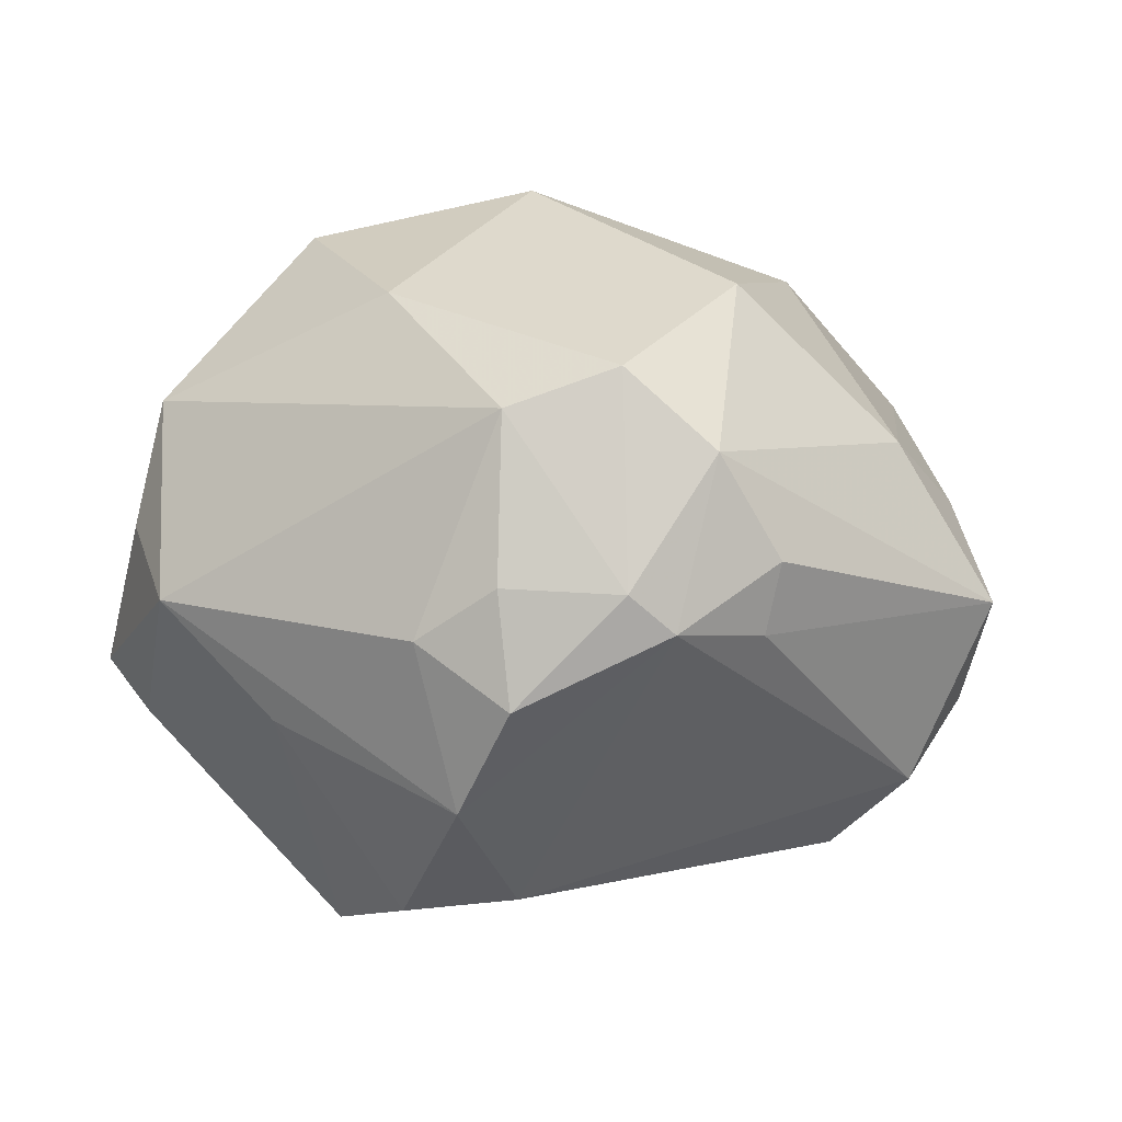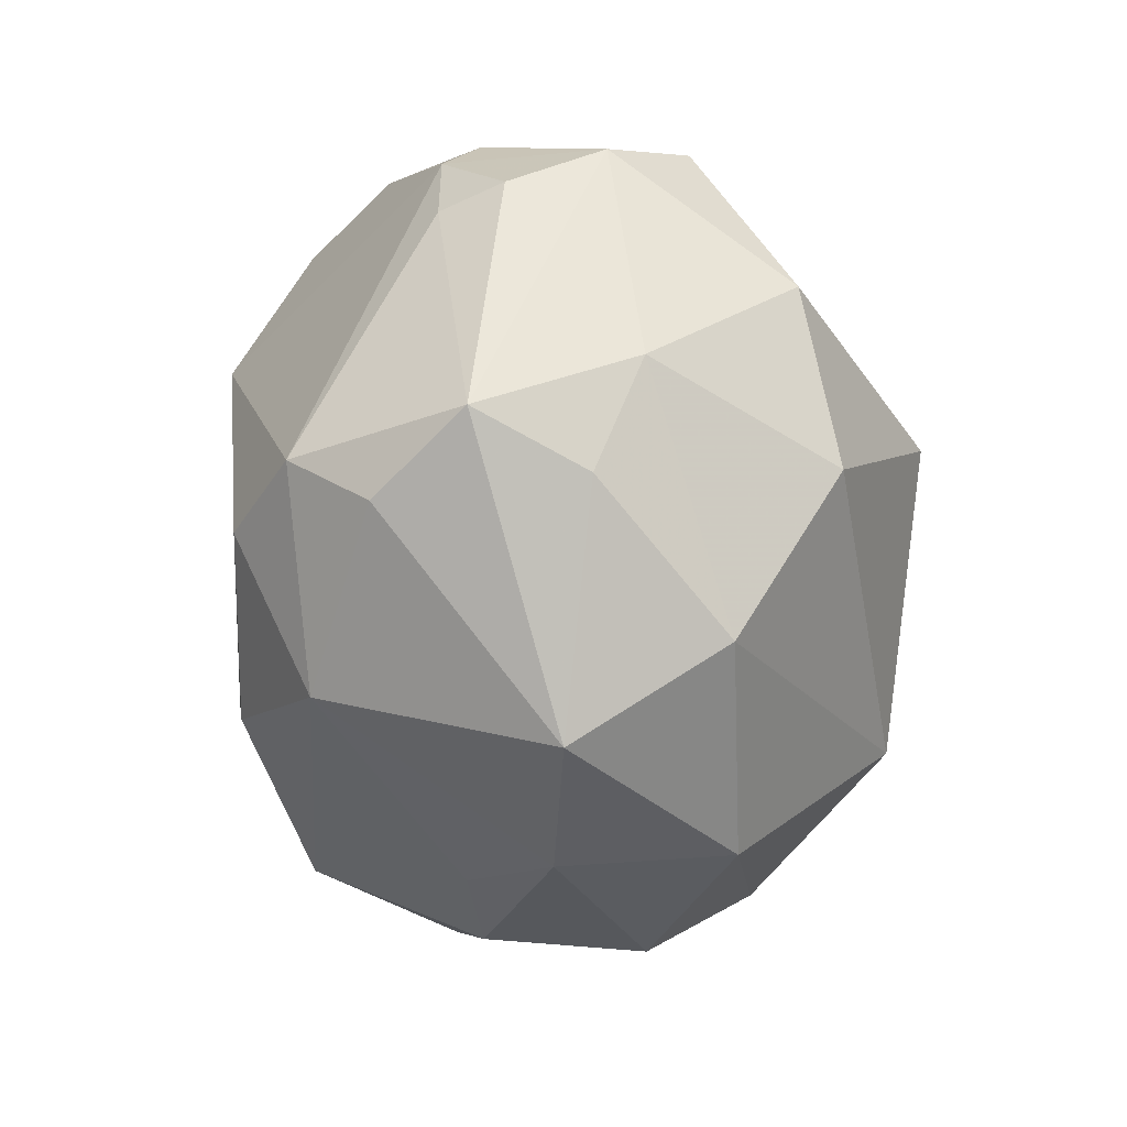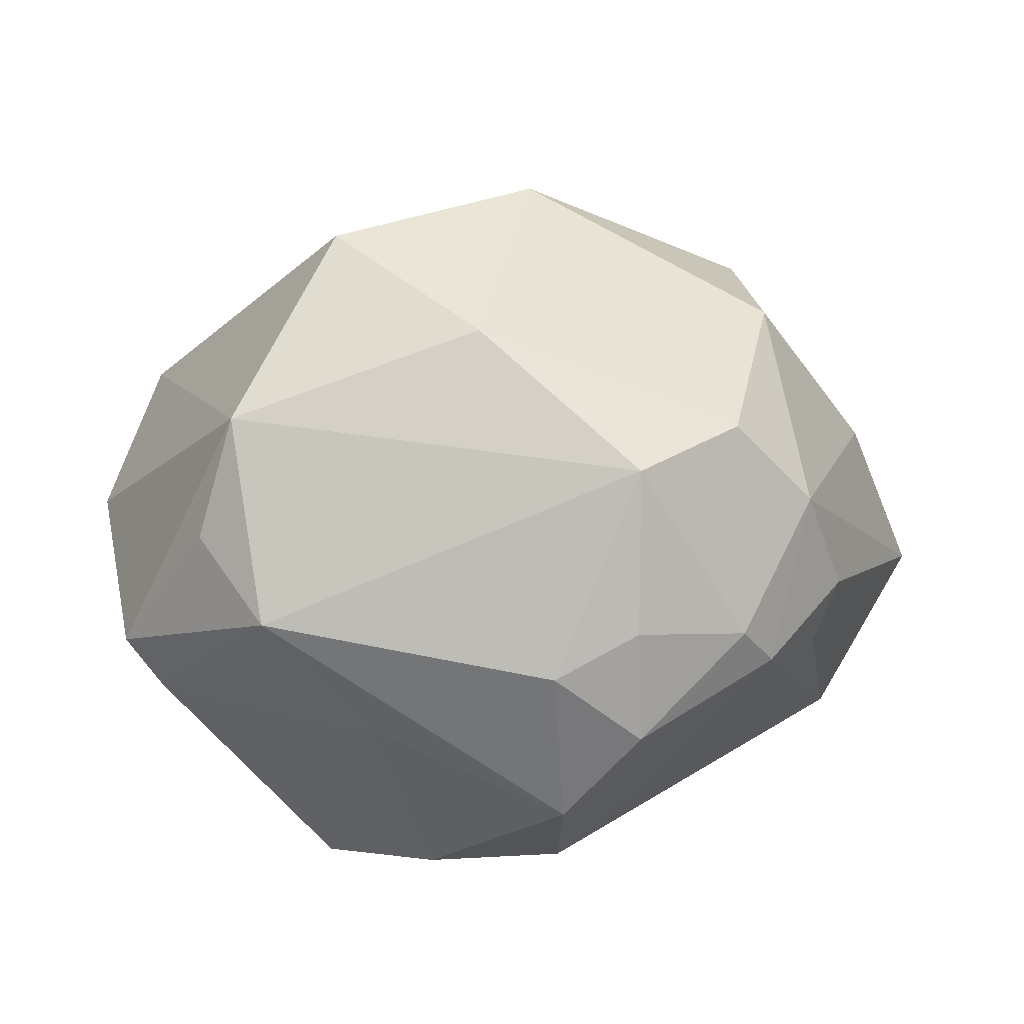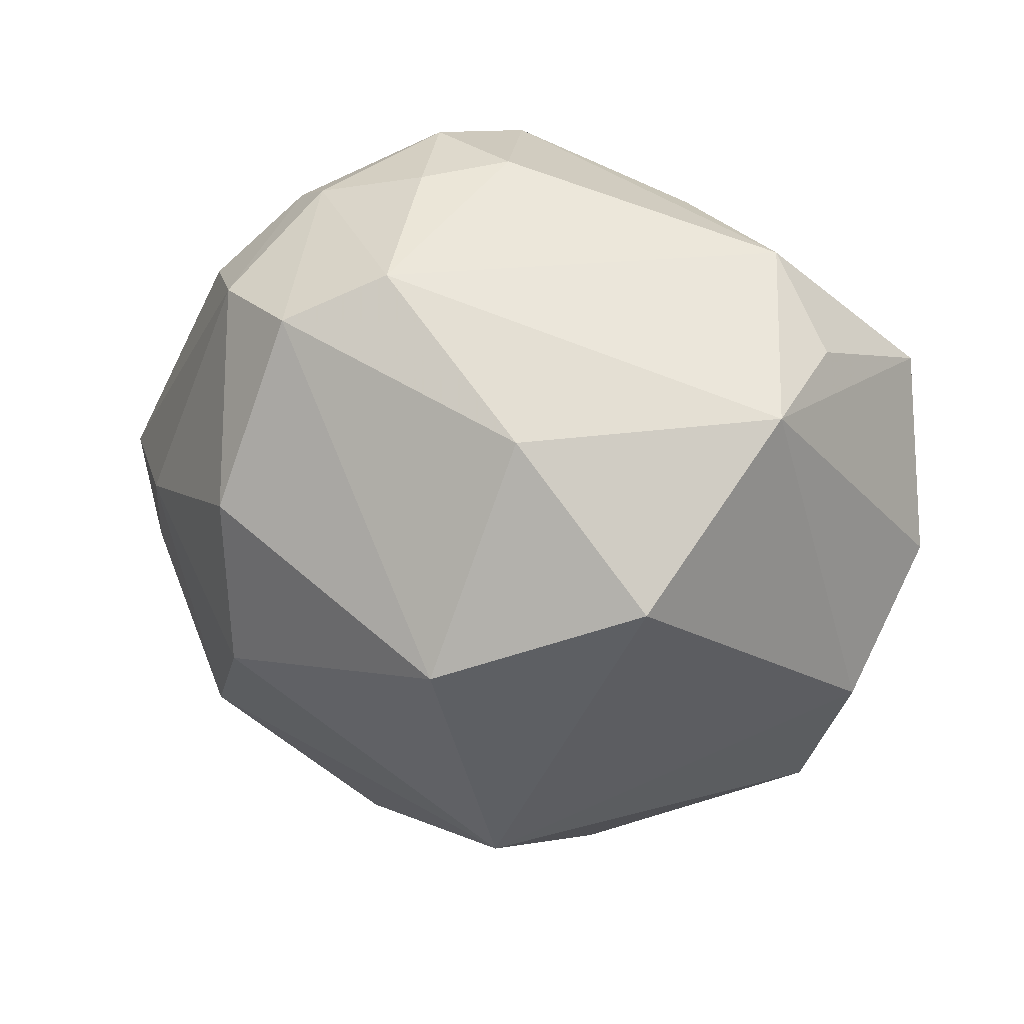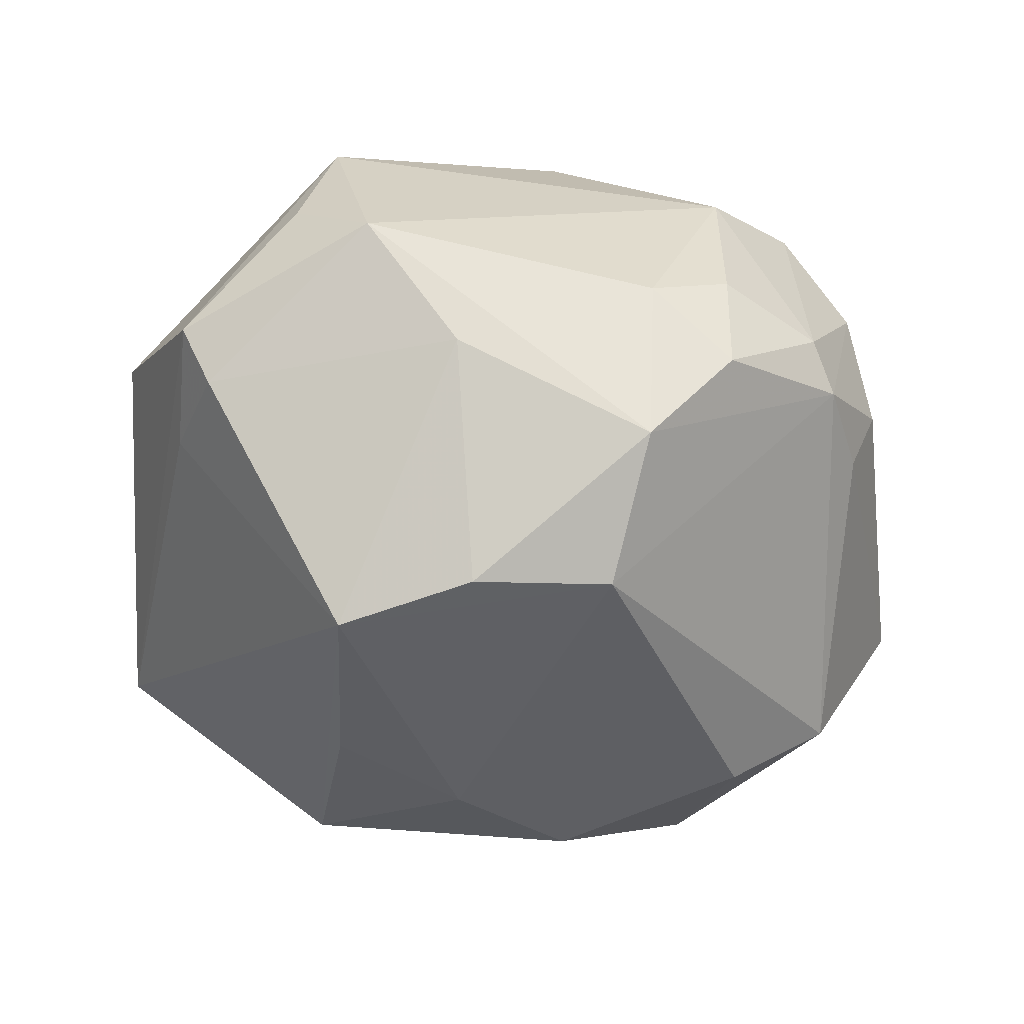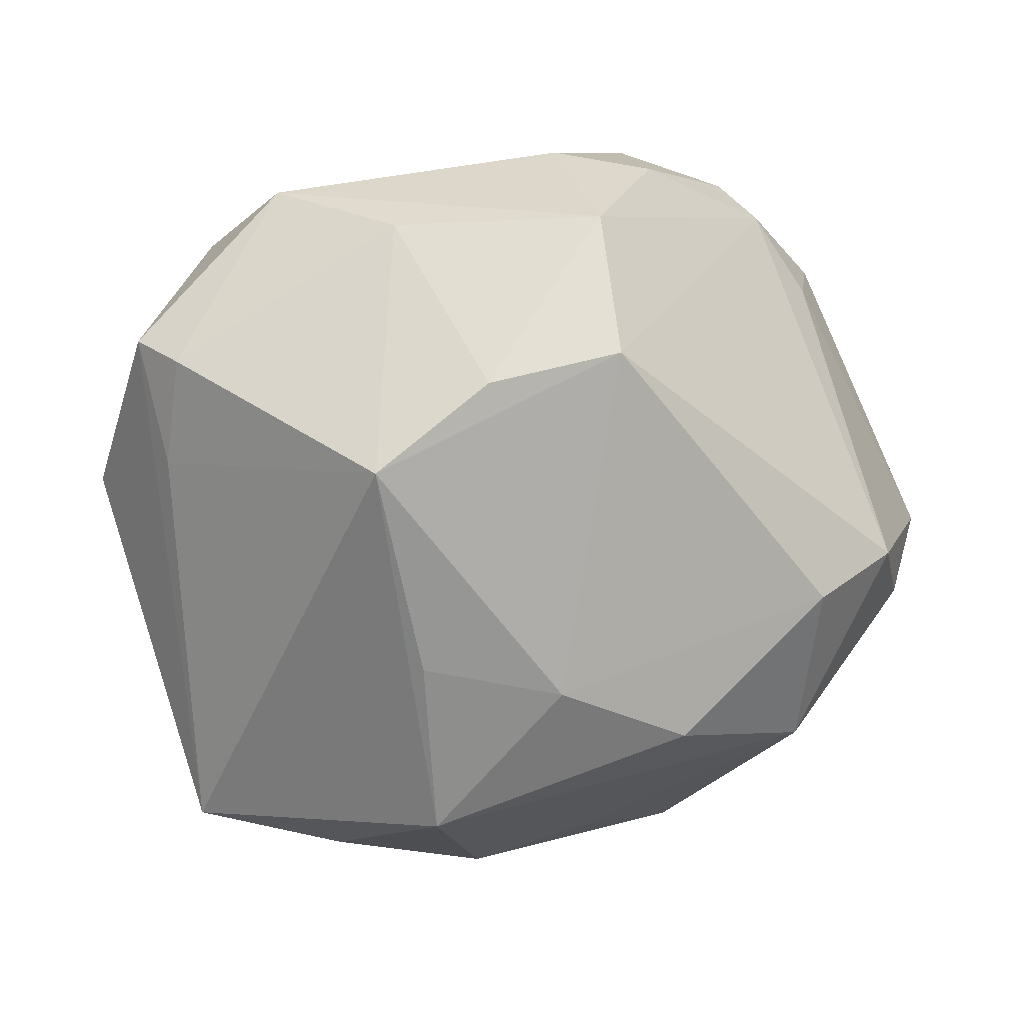
<metadata>
{"format":"obj","ext":"obj","renderer":"f3d","projection":"perspective","resolution":1024,"background":"white","views":[{"elev":-5.4,"azim":-157.2,"up":"+Z"},{"elev":-19.3,"azim":-86.6,"up":"+Y"},{"elev":8.5,"azim":177.4,"up":"+Z"},{"elev":43.1,"azim":10.5,"up":"+Y"},{"elev":-51.7,"azim":162.6,"up":"+Z"},{"elev":7.6,"azim":168.6,"up":"+Y"}]}
</metadata>
<code>
v 0.01975 0.007963 -0.03634
v 0.01154 -0.03352 0.01949
v 0.03508 -0.03195 -0.008697
v -0.01251 0.0374 -0.0167
v -0.02859 -0.007102 -0.0285
v -0.03211 0.02398 -0.009369
v 0.04461 0.003447 0.003073
v -0.0004783 -0.04164 0.009002
v -0.03444 0.02581 -0.002773
v 0.01212 -0.03019 -0.02611
v 0.008359 0.0165 -0.03525
v 0.02043 -0.03521 -0.01184
v -0.01327 -0.02089 -0.02989
v -0.01636 0.02058 -0.0245
v -0.01934 -0.0373 0.001014
v 0.02563 0.03491 -0.00511
v 0.03928 -0.006769 0.01641
v 0.003498 0.03034 0.02416
v -0.04178 -0.009149 -0.01396
v 0.03214 0.02898 0.002945
v 0.002981 -0.02088 0.03354
v -0.03032 0.0312 0.006822
v 0.0003133 -0.01544 -0.03261
v 0.01481 0.03159 -0.01681
v 0.03814 -0.01906 0.004604
v -0.02227 0.03447 0.01472
v -0.02738 0.01737 0.02501
v 0.03826 0.006787 -0.01198
v -0.01205 0.03927 -0.005553
v -0.0323 -0.01983 0.01814
v -0.03797 -0.003596 -0.02219
v 0.02866 0.02985 0.01525
v -0.04708 -0.002369 -0.004854
v -0.005306 0.01922 -0.0339
v 0.004392 -0.03921 -0.007525
v -0.005039 0.03255 -0.02576
v 0.03466 -0.02254 0.01504
v -0.02318 0.03558 -0.006233
v 0.01817 0.01795 0.03322
v -0.03347 -0.0298 0.002792
v -0.01219 0.03868 0.01081
v -0.00266 0.009886 0.03802
v -0.003659 0.03918 -0.01013
v -0.03976 0.005237 0.01056
v -0.02823 -0.02318 -0.02082
v 0.03735 0.01759 -0.01495
v -0.01451 -0.03529 0.01813
v -0.02634 -0.001183 0.02873
v 0.01434 -0.01258 -0.0315
v 0.04099 0.0194 -0.009555
v -0.007358 -0.03581 -0.008212
v -0.04174 -0.00691 0.005875
v -0.02648 0.03209 -0.009715
f 7 3 50
f 7 50 32
f 12 3 8
f 25 3 7
f 28 3 1
f 28 50 3
f 20 50 16
f 16 32 20
f 20 32 50
f 1 3 10
f 3 12 10
f 16 36 43
f 24 36 16
f 1 34 11
f 34 36 11
f 11 24 1
f 36 24 11
f 44 30 48
f 48 21 42
f 30 21 48
f 31 45 19
f 46 28 1
f 50 28 46
f 1 24 46
f 16 50 46
f 46 24 16
f 31 34 5
f 5 45 31
f 45 10 35
f 35 12 8
f 35 10 12
f 47 21 30
f 3 25 37
f 53 36 34
f 42 18 26
f 29 43 4
f 4 43 36
f 36 53 4
f 52 30 44
f 33 52 44
f 31 19 33
f 13 10 45
f 45 5 13
f 2 37 21
f 2 47 8
f 21 47 2
f 8 3 2
f 3 37 2
f 42 21 39
f 39 18 42
f 32 18 39
f 6 53 31
f 9 53 6
f 31 33 6
f 6 33 9
f 14 34 31
f 31 53 14
f 14 53 34
f 41 43 29
f 41 26 18
f 16 43 41
f 41 18 32
f 41 32 16
f 22 53 9
f 22 33 44
f 9 33 22
f 27 48 42
f 42 26 27
f 44 48 27
f 27 22 44
f 26 22 27
f 30 52 40
f 52 33 40
f 40 47 30
f 40 33 19
f 40 19 45
f 10 13 23
f 23 34 1
f 23 5 34
f 23 13 5
f 21 37 17
f 17 39 21
f 17 25 7
f 17 37 25
f 7 32 17
f 32 39 17
f 53 22 38
f 29 4 38
f 38 4 53
f 38 22 26
f 38 41 29
f 26 41 38
f 15 40 45
f 15 35 8
f 8 47 15
f 47 40 15
f 1 10 49
f 49 23 1
f 10 23 49
f 45 35 51
f 51 15 45
f 35 15 51

</code>
